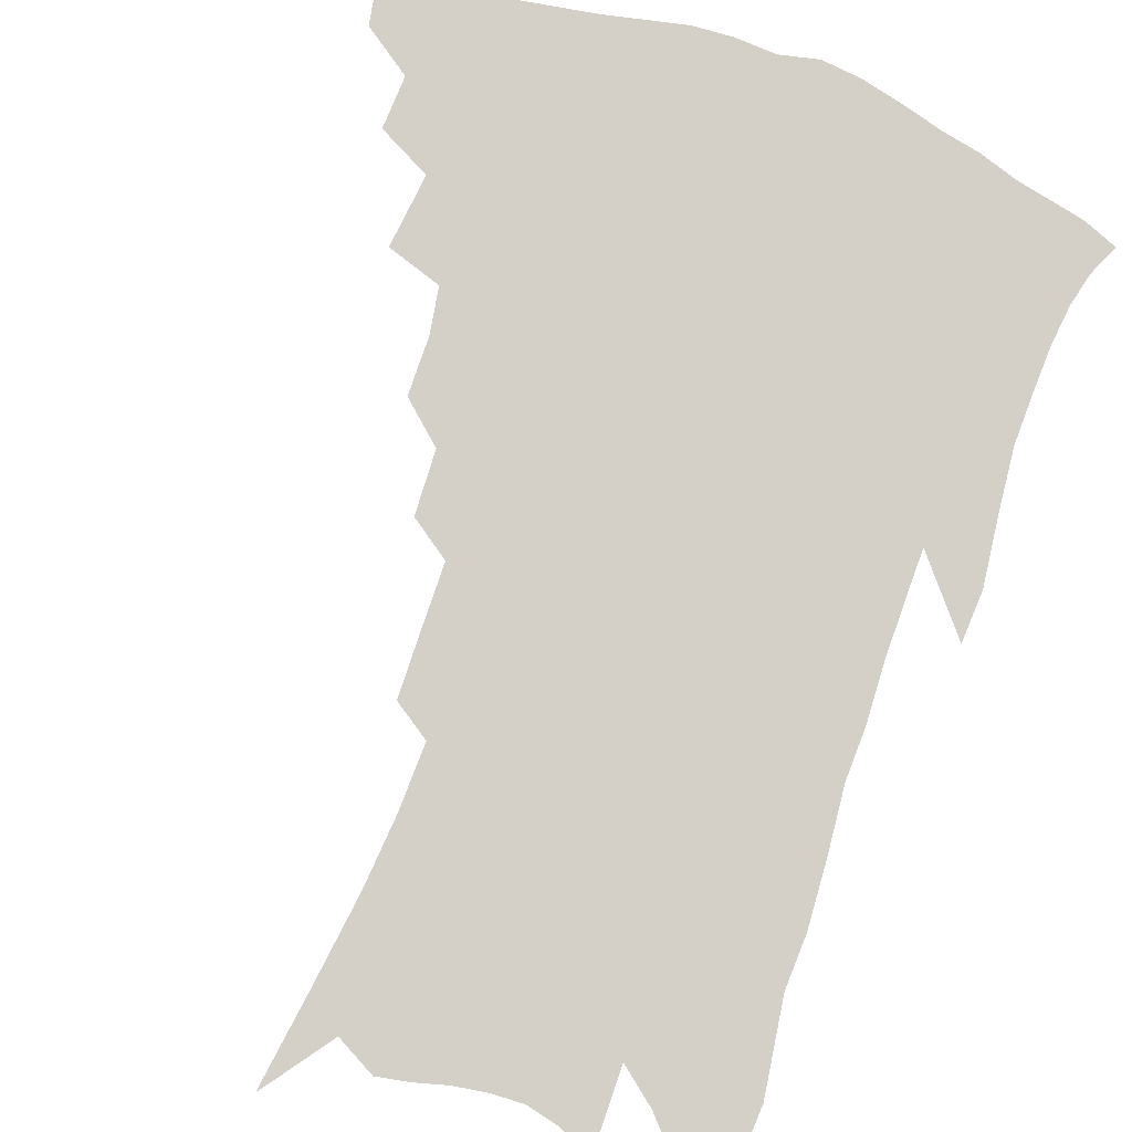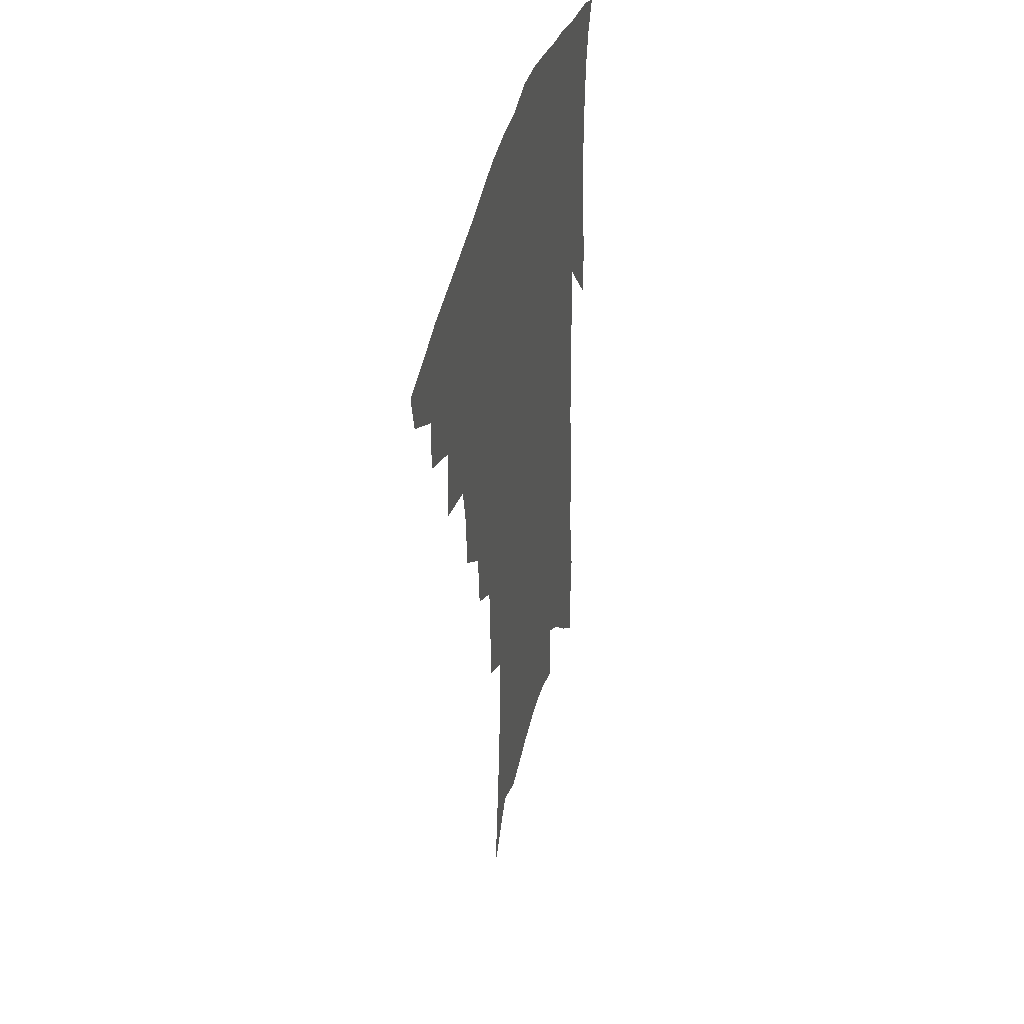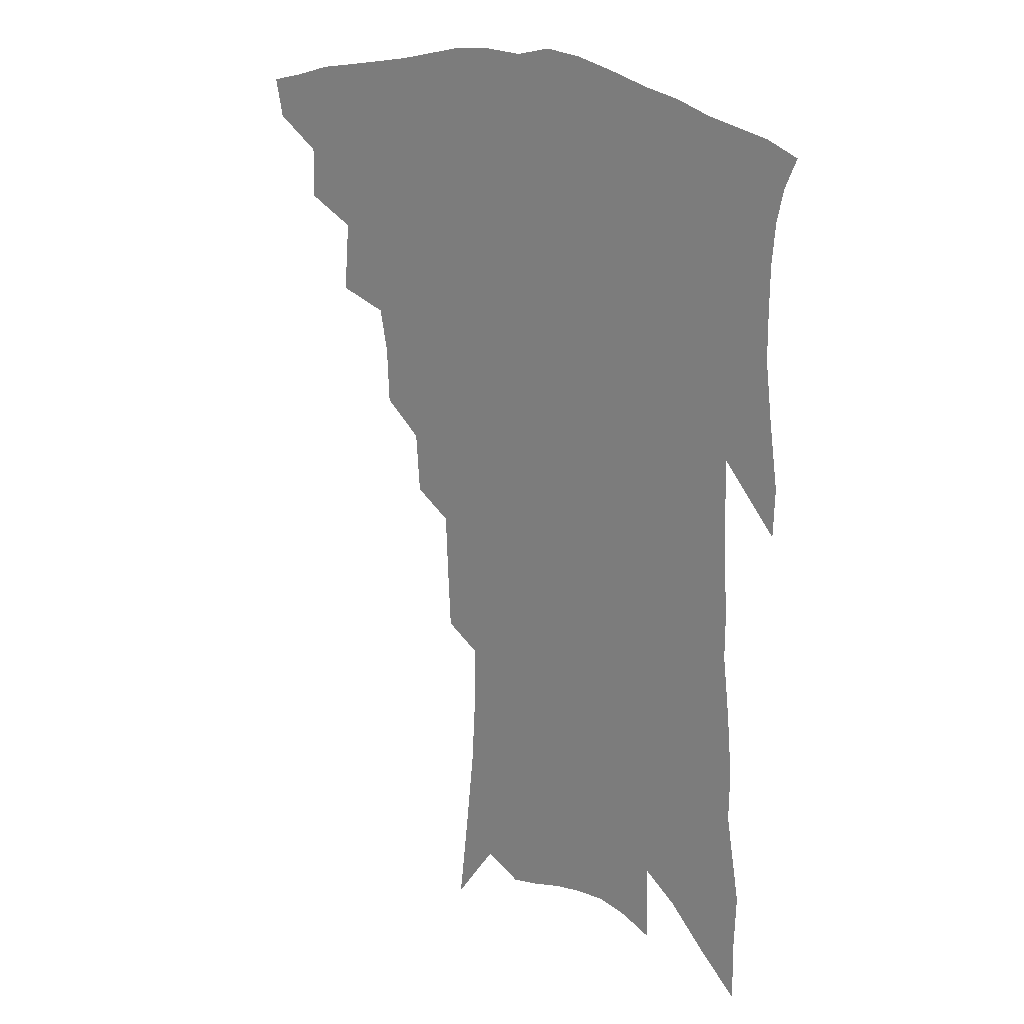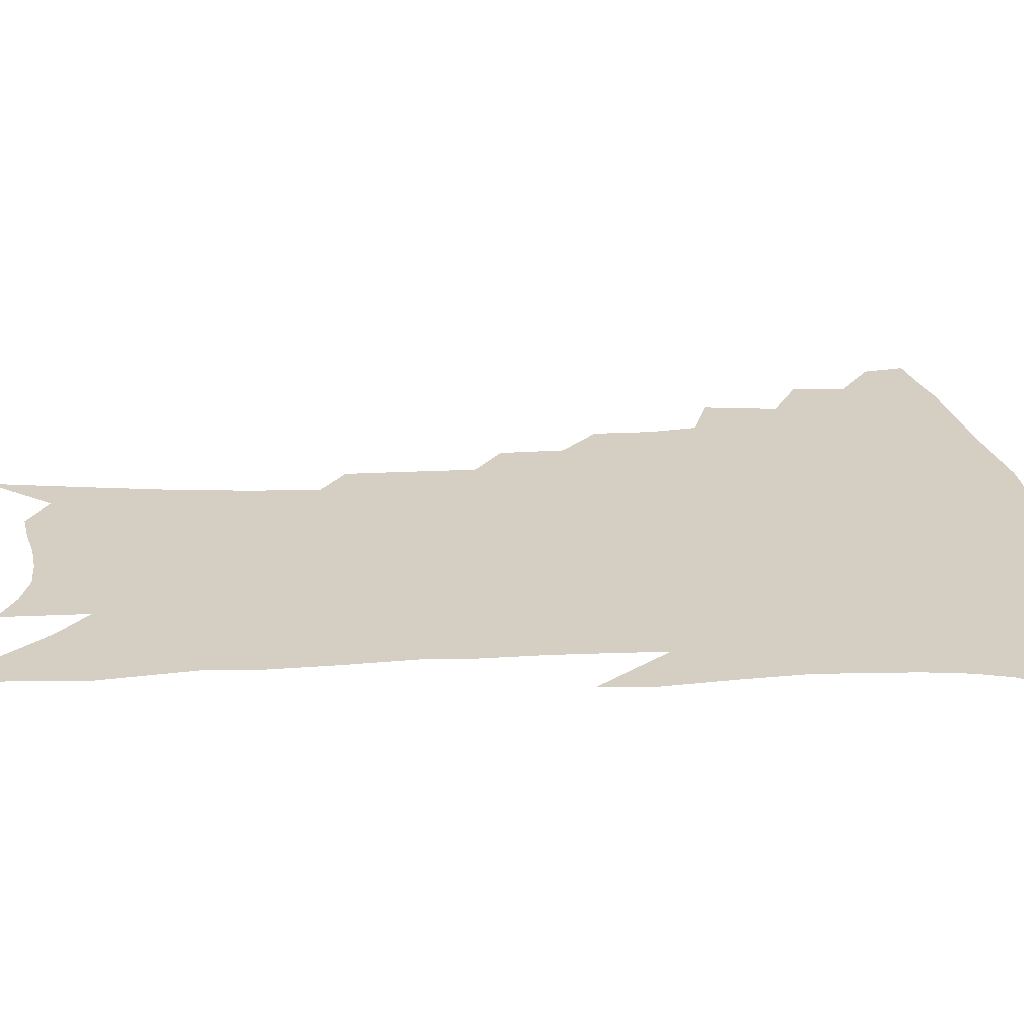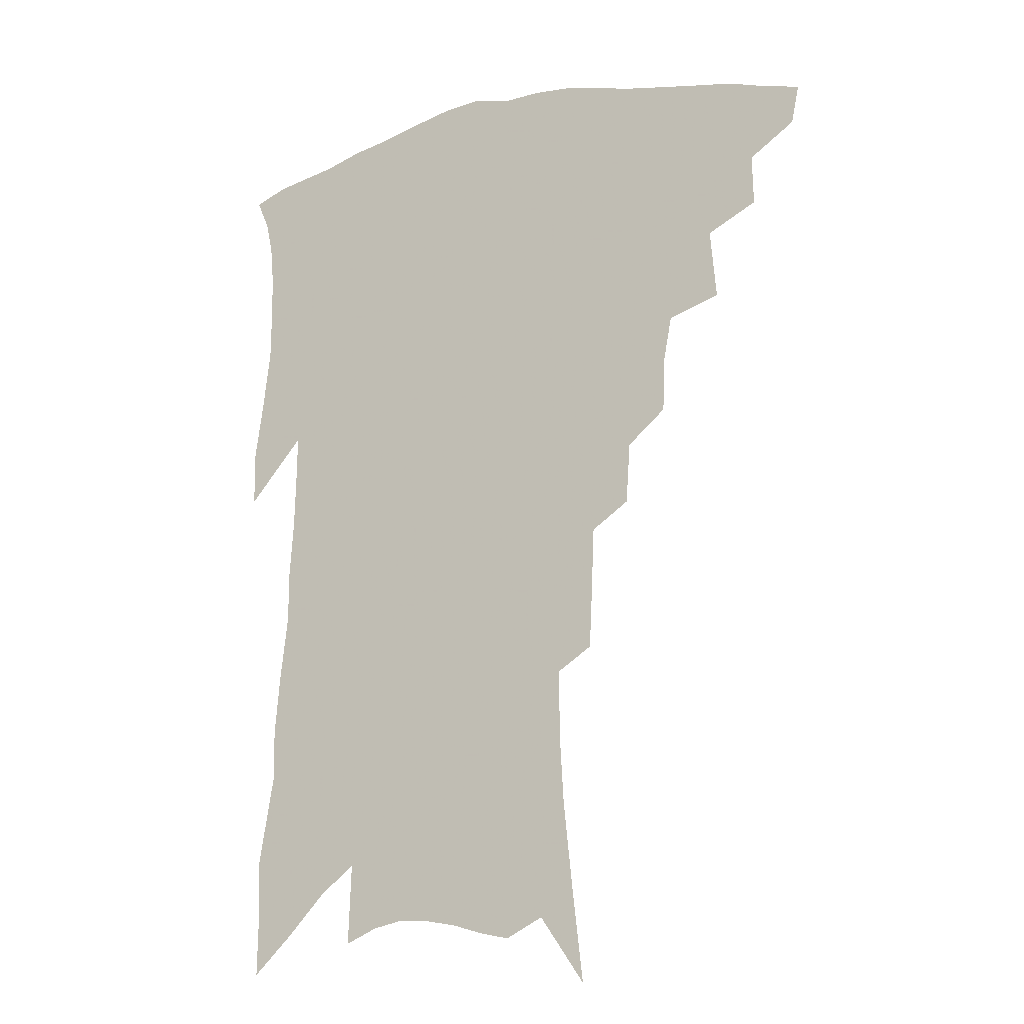
<metadata>
{"format":"obj","ext":"obj","renderer":"f3d","projection":"perspective","resolution":1024,"background":"white","views":[{"elev":79.9,"azim":21.1,"up":"+Z"},{"elev":42.0,"azim":-75.7,"up":"+Y"},{"elev":21.2,"azim":40.6,"up":"+Y"},{"elev":25.4,"azim":88.1,"up":"+Z"},{"elev":-16.4,"azim":-152.7,"up":"+Y"}]}
</metadata>
<code>
v 455.2 403.1 0
v 452.4 416.5 0
v 470.8 374.8 0
v 471.2 392.5 0
v 469.3 406.7 0
v 465.6 419.9 0
v 486.2 341.7 0
v 488.3 366.2 0
v 487.5 382.9 0
v 484.6 396.1 0
v 482 409.6 0
v 478.7 424.1 0
v 508 301.6 0
v 507.2 321 0
v 504.3 336.1 0
v 503.2 355.1 0
v 502.7 372.5 0
v 501 386.7 0
v 498 399.4 0
v 495 412.7 0
v 492.2 426.5 0
v 523 269.2 0
v 521.5 290.3 0
v 519.4 307.4 0
v 521.4 333.8 0
v 517.6 344.7 0
v 517.5 362.7 0
v 515.5 376.1 0
v 513.4 389.2 0
v 511.2 402.1 0
v 508.7 414.9 0
v 505.5 429 0
v 538.1 217.6 0
v 537.1 237.9 0
v 536.2 260.4 0
v 534.9 281.7 0
v 533.3 299.5 0
v 533.1 320.2 0
v 532.8 338.7 0
v 530.3 350.4 0
v 530.4 367.2 0
v 528.2 379.2 0
v 526.2 391.8 0
v 523.9 404.6 0
v 521.5 417.7 0
v 518.8 431.6 0
v 542.1 101.1 0
v 545.8 133.6 0
v 548.9 163.3 0
v 550.3 187.8 0
v 550.2 209.9 0
v 549.9 232.8 0
v 548.4 251.1 0
v 547.4 271.6 0
v 545.8 288.9 0
v 545.6 309.6 0
v 544.5 325.1 0
v 543.8 341 0
v 543 355.6 0
v 542.2 369.3 0
v 540.8 381.7 0
v 538.5 394 0
v 536.8 406.7 0
v 534.5 420 0
v 531.9 434.8 0
v 557.8 123.8 0
v 560.7 154.5 0
v 561.9 180 0
v 561.1 198.1 0
v 561.2 221.5 0
v 560.7 243.5 0
v 559.2 260.4 0
v 557.7 277.1 0
v 557 296.4 0
v 556.5 314.2 0
v 556 330.2 0
v 555.4 344.7 0
v 554.8 358.3 0
v 554.8 372.5 0
v 553.4 383.7 0
v 551.6 395.7 0
v 549.9 408.4 0
v 547.4 422.8 0
v 545 438 0
v 571 117.1 0
v 571 138.6 0
v 572.3 165.8 0
v 572.5 188.4 0
v 572.1 209.4 0
v 571.6 229.9 0
v 570.6 249.1 0
v 569.4 266.2 0
v 568.7 285 0
v 568.1 302.8 0
v 567.2 317.1 0
v 567 333 0
v 566.7 347.3 0
v 566.1 359.8 0
v 565.9 373.4 0
v 565 385 0
v 564 396.9 0
v 563.3 409.1 0
v 561.5 422.5 0
v 558.3 439.1 0
v 581.4 119.3 0
v 582.6 149.5 0
v 582.8 173 0
v 582.2 190.4 0
v 582.2 217.6 0
v 581.2 232.2 0
v 580.4 252 0
v 579.4 269.8 0
v 578.8 287.9 0
v 578.4 305.6 0
v 578.2 321.7 0
v 577.4 333.4 0
v 577.5 348.5 0
v 577.4 361.4 0
v 577.3 374 0
v 576.9 385.8 0
v 576.4 397.7 0
v 575.7 409.9 0
v 574.3 423.3 0
v 572.1 438.7 0
v 592.2 122.5 0
v 593 153.5 0
v 592.8 176.6 0
v 592.1 195.3 0
v 591.8 217.1 0
v 590.9 233.1 0
v 590.2 255.4 0
v 589.5 273.8 0
v 588.9 290.5 0
v 588.6 306.3 0
v 588.5 323.5 0
v 588.5 337.1 0
v 588.7 350.9 0
v 588.7 362.9 0
v 588.9 374.9 0
v 589 386.6 0
v 588.9 398.2 0
v 588.3 410.2 0
v 586.9 424.5 0
v 585 441.9 0
v 602.9 124.5 0
v 603.2 155.1 0
v 602.7 178.4 0
v 602.2 202 0
v 601.5 218.5 0
v 600.7 237.5 0
v 599.9 256.8 0
v 599.4 274.4 0
v 598.9 291.7 0
v 598.7 308 0
v 598.7 323.8 0
v 598.8 336.7 0
v 599.2 350.5 0
v 599.5 362.5 0
v 600.1 375.1 0
v 600.7 386.8 0
v 600.8 398.3 0
v 600.4 410.8 0
v 599.9 424.1 0
v 598.4 440.6 0
v 613.7 125.2 0
v 613.4 154.7 0
v 612.8 178.2 0
v 612.3 197.8 0
v 611.3 218.5 0
v 610.3 240 0
v 609.6 259.2 0
v 609.3 273.7 0
v 608.8 292.1 0
v 608.7 307.6 0
v 608.7 323.3 0
v 609.1 337.8 0
v 609.6 350.3 0
v 610.3 363 0
v 611.1 375 0
v 612 386.7 0
v 612.6 397.9 0
v 613.2 409.6 0
v 612.8 423.1 0
v 612.4 437.5 0
v 624.7 122.9 0
v 624 150.6 0
v 623.2 174.3 0
v 622.4 195.2 0
v 621.1 217.9 0
v 620.1 238.7 0
v 619.6 256 0
v 619.1 273.4 0
v 618.9 289.3 0
v 618.8 305.3 0
v 619 320.2 0
v 619.2 336.5 0
v 619.8 349.9 0
v 620.7 361.9 0
v 621.7 374.6 0
v 623 386.1 0
v 624 397.1 0
v 625.2 408.5 0
v 626.2 420.4 0
v 626.4 433.9 0
v 635.9 118 0
v 634.8 145.8 0
v 633.9 169.6 0
v 632.7 192.5 0
v 631.3 214.6 0
v 630.1 235.4 0
v 630 251.5 0
v 628.9 271.3 0
v 629.1 286.3 0
v 629 302.2 0
v 629.3 317 0
v 629.4 333.8 0
v 629.8 348.8 0
v 631.1 360.1 0
v 632.3 372.2 0
v 633.7 384.9 0
v 635.7 396.4 0
v 637.2 406.7 0
v 638.5 417.9 0
v 638.9 431.5 0
v 646.9 136.6 0
v 645.7 160.6 0
v 644.6 183 0
v 642.2 208.3 0
v 641.3 227.9 0
v 641 245 0
v 640.1 264.1 0
v 639.6 281.5 0
v 639.1 299 0
v 639.2 315.5 0
v 639.9 329.7 0
v 640.4 344.8 0
v 641.3 358.7 0
v 642.5 370.9 0
v 644.1 383.3 0
v 646 394.5 0
v 647.8 405.1 0
v 649.9 415.9 0
v 652.1 427.5 0
v 660.9 121.8 0
v 658.4 149.7 0
v 656.6 174.1 0
v 654.9 197 0
v 653.5 217.8 0
v 652.4 237.3 0
v 652 255.1 0
v 650.6 274.8 0
v 650 292.7 0
v 650.1 309 0
v 650.7 324.2 0
v 651.1 339.9 0
v 651.5 355.6 0
v 652.4 369.8 0
v 654.3 381.2 0
v 656.1 392.8 0
v 658.4 403 0
v 660.7 413.5 0
v 663.4 425.3 0
v 674.9 108.2 0
v 674.6 130.1 0
v 675.3 149.3 0
v 670.1 180.3 0
v 670.3 198.2 0
v 668.4 219.4 0
v 665.7 241.9 0
v 665.7 258.8 0
v 664.3 278.4 0
v 663.8 296.2 0
v 663.5 313.7 0
v 662.9 331.8 0
v 663.6 347.4 0
v 663.9 362.9 0
v 664.7 377.2 0
v 666 390.2 0
v 668.5 400.8 0
v 671 410.9 0
v 674.5 423.1 0
v 683.1 291.2 0
v 683.6 308.3 0
v 680.4 330.6 0
v 677.9 351.5 0
v 677.8 367.6 0
v 677.9 383.2 0
v 679.1 397.3 0
v 681.5 408.3 0
v 685.9 418.6 0
f 4 5 1
f 1 5 2
f 5 6 2
f 8 9 3
f 3 9 4
f 9 10 4
f 4 10 5
f 10 11 5
f 5 11 6
f 11 12 6
f 15 16 7
f 7 16 8
f 16 17 8
f 8 17 9
f 17 18 9
f 9 18 10
f 18 19 10
f 10 19 11
f 19 20 11
f 11 20 12
f 20 21 12
f 23 24 13
f 13 24 14
f 24 25 14
f 14 25 15
f 25 26 15
f 15 26 16
f 26 27 16
f 16 27 17
f 27 28 17
f 17 28 18
f 28 29 18
f 18 29 19
f 29 30 19
f 19 30 20
f 30 31 20
f 20 31 21
f 31 32 21
f 35 36 22
f 22 36 23
f 36 37 23
f 23 37 24
f 37 38 24
f 24 38 25
f 38 39 25
f 25 39 26
f 39 40 26
f 26 40 27
f 40 41 27
f 27 41 28
f 41 42 28
f 28 42 29
f 42 43 29
f 29 43 30
f 43 44 30
f 30 44 31
f 44 45 31
f 31 45 32
f 45 46 32
f 51 52 33
f 33 52 34
f 52 53 34
f 34 53 35
f 53 54 35
f 35 54 36
f 54 55 36
f 36 55 37
f 55 56 37
f 37 56 38
f 56 57 38
f 38 57 39
f 57 58 39
f 39 58 40
f 58 59 40
f 40 59 41
f 59 60 41
f 41 60 42
f 60 61 42
f 42 61 43
f 61 62 43
f 43 62 44
f 62 63 44
f 44 63 45
f 63 64 45
f 45 64 46
f 64 65 46
f 47 66 48
f 66 67 48
f 48 67 49
f 67 68 49
f 49 68 50
f 68 69 50
f 50 69 51
f 69 70 51
f 51 70 52
f 70 71 52
f 52 71 53
f 71 72 53
f 53 72 54
f 72 73 54
f 54 73 55
f 73 74 55
f 55 74 56
f 74 75 56
f 56 75 57
f 75 76 57
f 57 76 58
f 76 77 58
f 58 77 59
f 77 78 59
f 59 78 60
f 78 79 60
f 60 79 61
f 79 80 61
f 61 80 62
f 80 81 62
f 62 81 63
f 81 82 63
f 63 82 64
f 82 83 64
f 64 83 65
f 83 84 65
f 85 86 66
f 66 86 67
f 86 87 67
f 67 87 68
f 87 88 68
f 68 88 69
f 88 89 69
f 69 89 70
f 89 90 70
f 70 90 71
f 90 91 71
f 71 91 72
f 91 92 72
f 72 92 73
f 92 93 73
f 73 93 74
f 93 94 74
f 74 94 75
f 94 95 75
f 75 95 76
f 95 96 76
f 76 96 77
f 96 97 77
f 77 97 78
f 97 98 78
f 78 98 79
f 98 99 79
f 79 99 80
f 99 100 80
f 80 100 81
f 100 101 81
f 81 101 82
f 101 102 82
f 82 102 83
f 102 103 83
f 83 103 84
f 103 104 84
f 85 105 86
f 105 106 86
f 86 106 87
f 106 107 87
f 87 107 88
f 107 108 88
f 88 108 89
f 108 109 89
f 89 109 90
f 109 110 90
f 90 110 91
f 110 111 91
f 91 111 92
f 111 112 92
f 92 112 93
f 112 113 93
f 93 113 94
f 113 114 94
f 94 114 95
f 114 115 95
f 95 115 96
f 115 116 96
f 96 116 97
f 116 117 97
f 97 117 98
f 117 118 98
f 98 118 99
f 118 119 99
f 99 119 100
f 119 120 100
f 100 120 101
f 120 121 101
f 101 121 102
f 121 122 102
f 102 122 103
f 122 123 103
f 103 123 104
f 123 124 104
f 105 125 106
f 125 126 106
f 106 126 107
f 126 127 107
f 107 127 108
f 127 128 108
f 108 128 109
f 128 129 109
f 109 129 110
f 129 130 110
f 110 130 111
f 130 131 111
f 111 131 112
f 131 132 112
f 112 132 113
f 132 133 113
f 113 133 114
f 133 134 114
f 114 134 115
f 134 135 115
f 115 135 116
f 135 136 116
f 116 136 117
f 136 137 117
f 117 137 118
f 137 138 118
f 118 138 119
f 138 139 119
f 119 139 120
f 139 140 120
f 120 140 121
f 140 141 121
f 121 141 122
f 141 142 122
f 122 142 123
f 142 143 123
f 123 143 124
f 143 144 124
f 125 145 126
f 145 146 126
f 126 146 127
f 146 147 127
f 127 147 128
f 147 148 128
f 128 148 129
f 148 149 129
f 129 149 130
f 149 150 130
f 130 150 131
f 150 151 131
f 131 151 132
f 151 152 132
f 132 152 133
f 152 153 133
f 133 153 134
f 153 154 134
f 134 154 135
f 154 155 135
f 135 155 136
f 155 156 136
f 136 156 137
f 156 157 137
f 137 157 138
f 157 158 138
f 138 158 139
f 158 159 139
f 139 159 140
f 159 160 140
f 140 160 141
f 160 161 141
f 141 161 142
f 161 162 142
f 142 162 143
f 162 163 143
f 143 163 144
f 163 164 144
f 145 165 146
f 165 166 146
f 146 166 147
f 166 167 147
f 147 167 148
f 167 168 148
f 148 168 149
f 168 169 149
f 149 169 150
f 169 170 150
f 150 170 151
f 170 171 151
f 151 171 152
f 171 172 152
f 152 172 153
f 172 173 153
f 153 173 154
f 173 174 154
f 154 174 155
f 174 175 155
f 155 175 156
f 175 176 156
f 156 176 157
f 176 177 157
f 157 177 158
f 177 178 158
f 158 178 159
f 178 179 159
f 159 179 160
f 179 180 160
f 160 180 161
f 180 181 161
f 161 181 162
f 181 182 162
f 162 182 163
f 182 183 163
f 163 183 164
f 183 184 164
f 165 185 166
f 185 186 166
f 166 186 167
f 186 187 167
f 167 187 168
f 187 188 168
f 168 188 169
f 188 189 169
f 169 189 170
f 189 190 170
f 170 190 171
f 190 191 171
f 171 191 172
f 191 192 172
f 172 192 173
f 192 193 173
f 173 193 174
f 193 194 174
f 174 194 175
f 194 195 175
f 175 195 176
f 195 196 176
f 176 196 177
f 196 197 177
f 177 197 178
f 197 198 178
f 178 198 179
f 198 199 179
f 179 199 180
f 199 200 180
f 180 200 181
f 200 201 181
f 181 201 182
f 201 202 182
f 182 202 183
f 202 203 183
f 183 203 184
f 203 204 184
f 185 205 186
f 205 206 186
f 186 206 187
f 206 207 187
f 187 207 188
f 207 208 188
f 188 208 189
f 208 209 189
f 189 209 190
f 209 210 190
f 190 210 191
f 210 211 191
f 191 211 192
f 211 212 192
f 192 212 193
f 212 213 193
f 193 213 194
f 213 214 194
f 194 214 195
f 214 215 195
f 195 215 196
f 215 216 196
f 196 216 197
f 216 217 197
f 197 217 198
f 217 218 198
f 198 218 199
f 218 219 199
f 199 219 200
f 219 220 200
f 200 220 201
f 220 221 201
f 201 221 202
f 221 222 202
f 202 222 203
f 222 223 203
f 203 223 204
f 223 224 204
f 206 225 207
f 225 226 207
f 207 226 208
f 226 227 208
f 208 227 209
f 227 228 209
f 209 228 210
f 228 229 210
f 210 229 211
f 229 230 211
f 211 230 212
f 230 231 212
f 212 231 213
f 231 232 213
f 213 232 214
f 232 233 214
f 214 233 215
f 233 234 215
f 215 234 216
f 234 235 216
f 216 235 217
f 235 236 217
f 217 236 218
f 236 237 218
f 218 237 219
f 237 238 219
f 219 238 220
f 238 239 220
f 220 239 221
f 239 240 221
f 221 240 222
f 240 241 222
f 222 241 223
f 241 242 223
f 223 242 224
f 242 243 224
f 225 244 226
f 244 245 226
f 226 245 227
f 245 246 227
f 227 246 228
f 246 247 228
f 228 247 229
f 247 248 229
f 229 248 230
f 248 249 230
f 230 249 231
f 249 250 231
f 231 250 232
f 250 251 232
f 232 251 233
f 251 252 233
f 233 252 234
f 252 253 234
f 234 253 235
f 253 254 235
f 235 254 236
f 254 255 236
f 236 255 237
f 255 256 237
f 237 256 238
f 256 257 238
f 238 257 239
f 257 258 239
f 239 258 240
f 258 259 240
f 240 259 241
f 259 260 241
f 241 260 242
f 260 261 242
f 242 261 243
f 261 262 243
f 244 263 245
f 263 264 245
f 245 264 246
f 264 265 246
f 246 265 247
f 265 266 247
f 247 266 248
f 266 267 248
f 248 267 249
f 267 268 249
f 249 268 250
f 268 269 250
f 250 269 251
f 269 270 251
f 251 270 252
f 270 271 252
f 252 271 253
f 271 272 253
f 253 272 254
f 272 273 254
f 254 273 255
f 273 274 255
f 255 274 256
f 274 275 256
f 256 275 257
f 275 276 257
f 257 276 258
f 276 277 258
f 258 277 259
f 277 278 259
f 259 278 260
f 278 279 260
f 260 279 261
f 279 280 261
f 261 280 262
f 280 281 262
f 273 282 274
f 282 283 274
f 274 283 275
f 283 284 275
f 275 284 276
f 284 285 276
f 276 285 277
f 285 286 277
f 277 286 278
f 286 287 278
f 278 287 279
f 287 288 279
f 279 288 280
f 288 289 280
f 280 289 281
f 289 290 281

</code>
